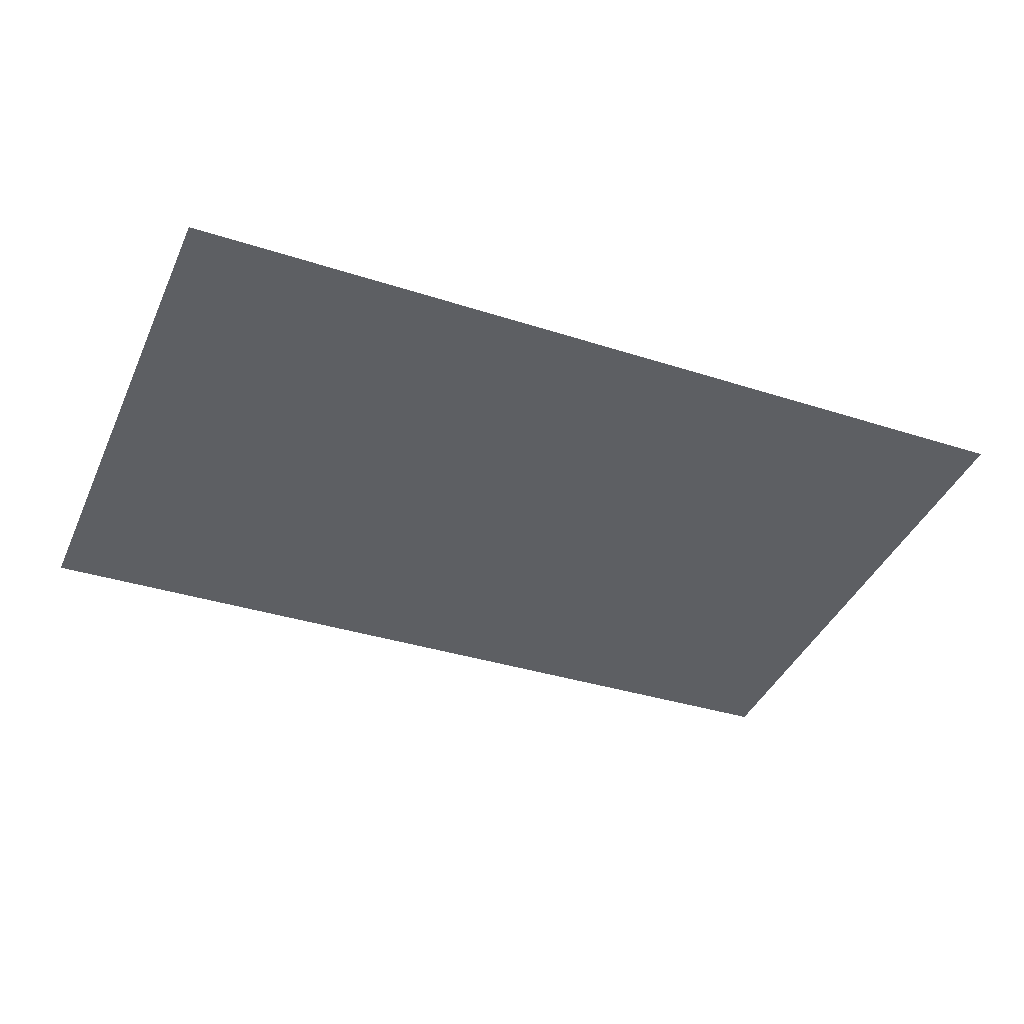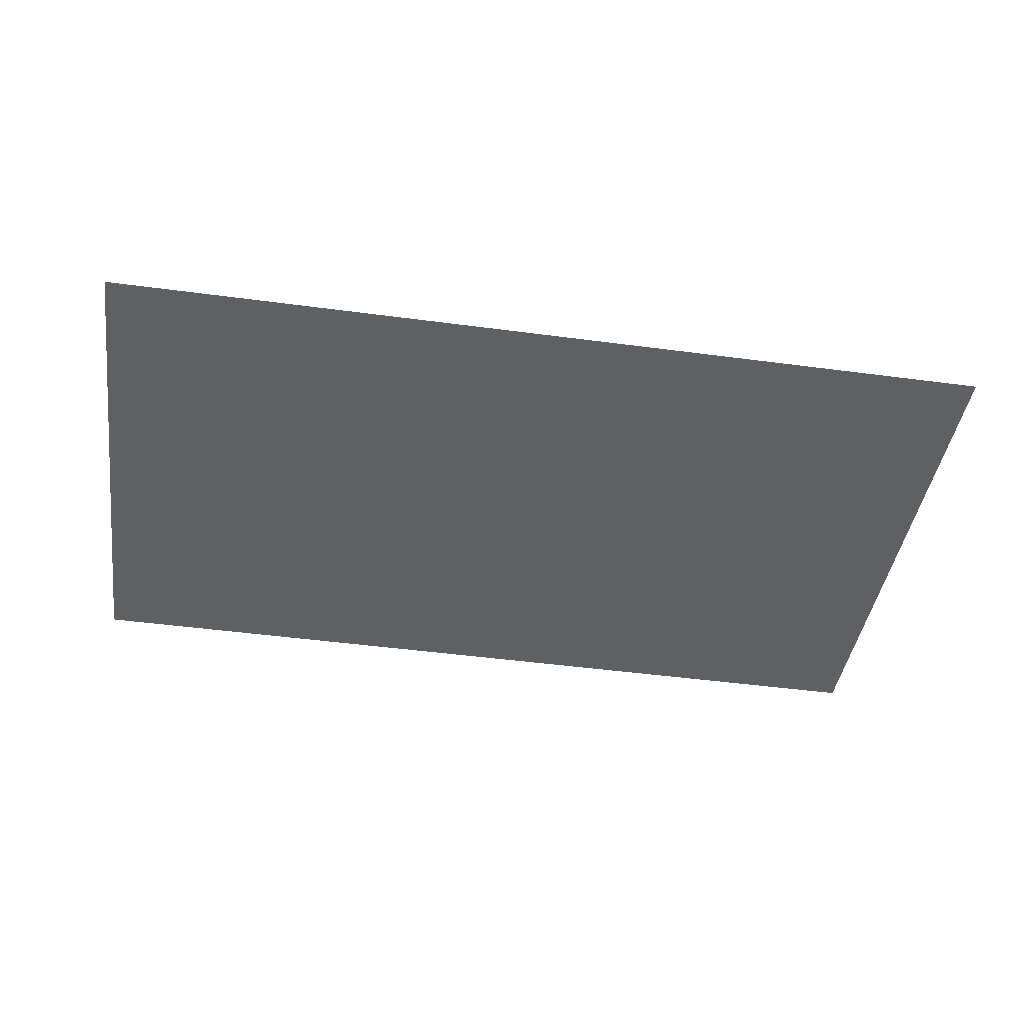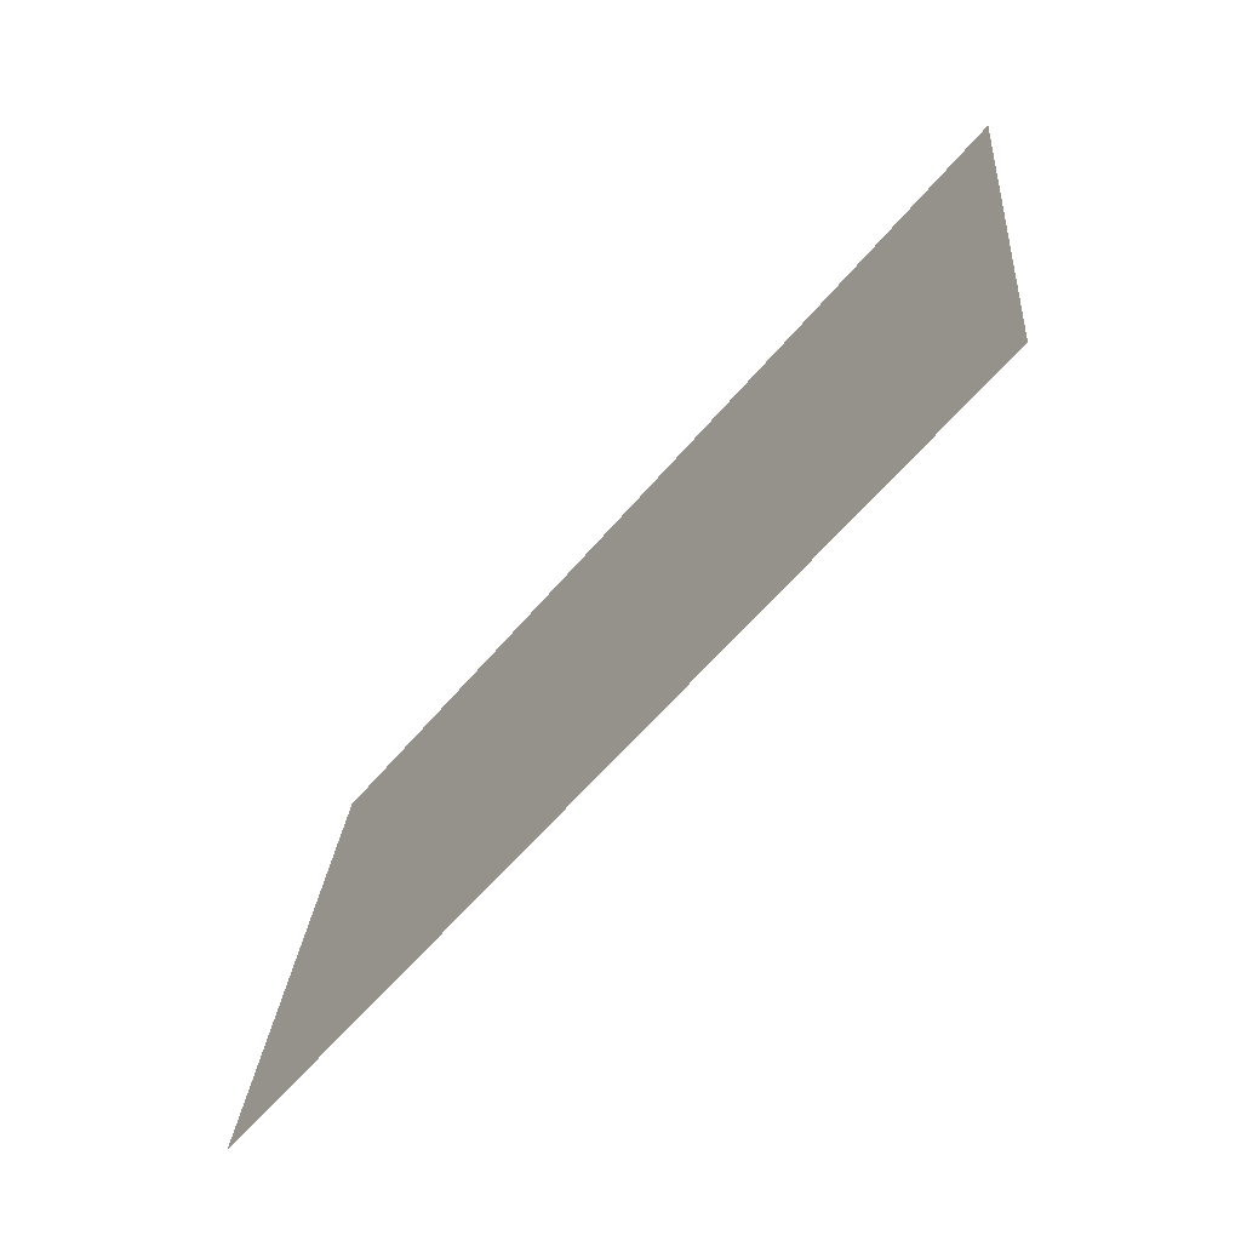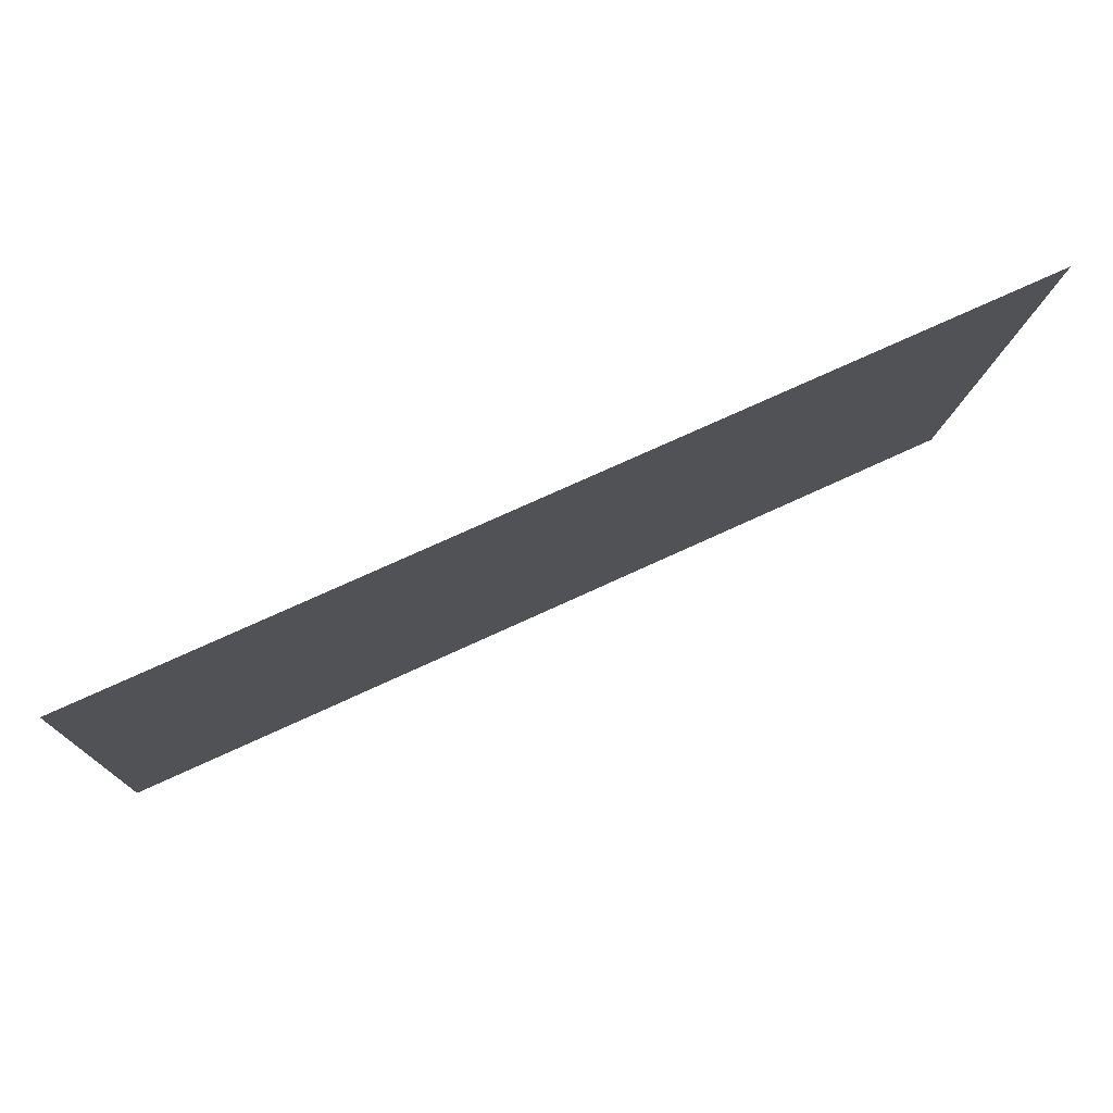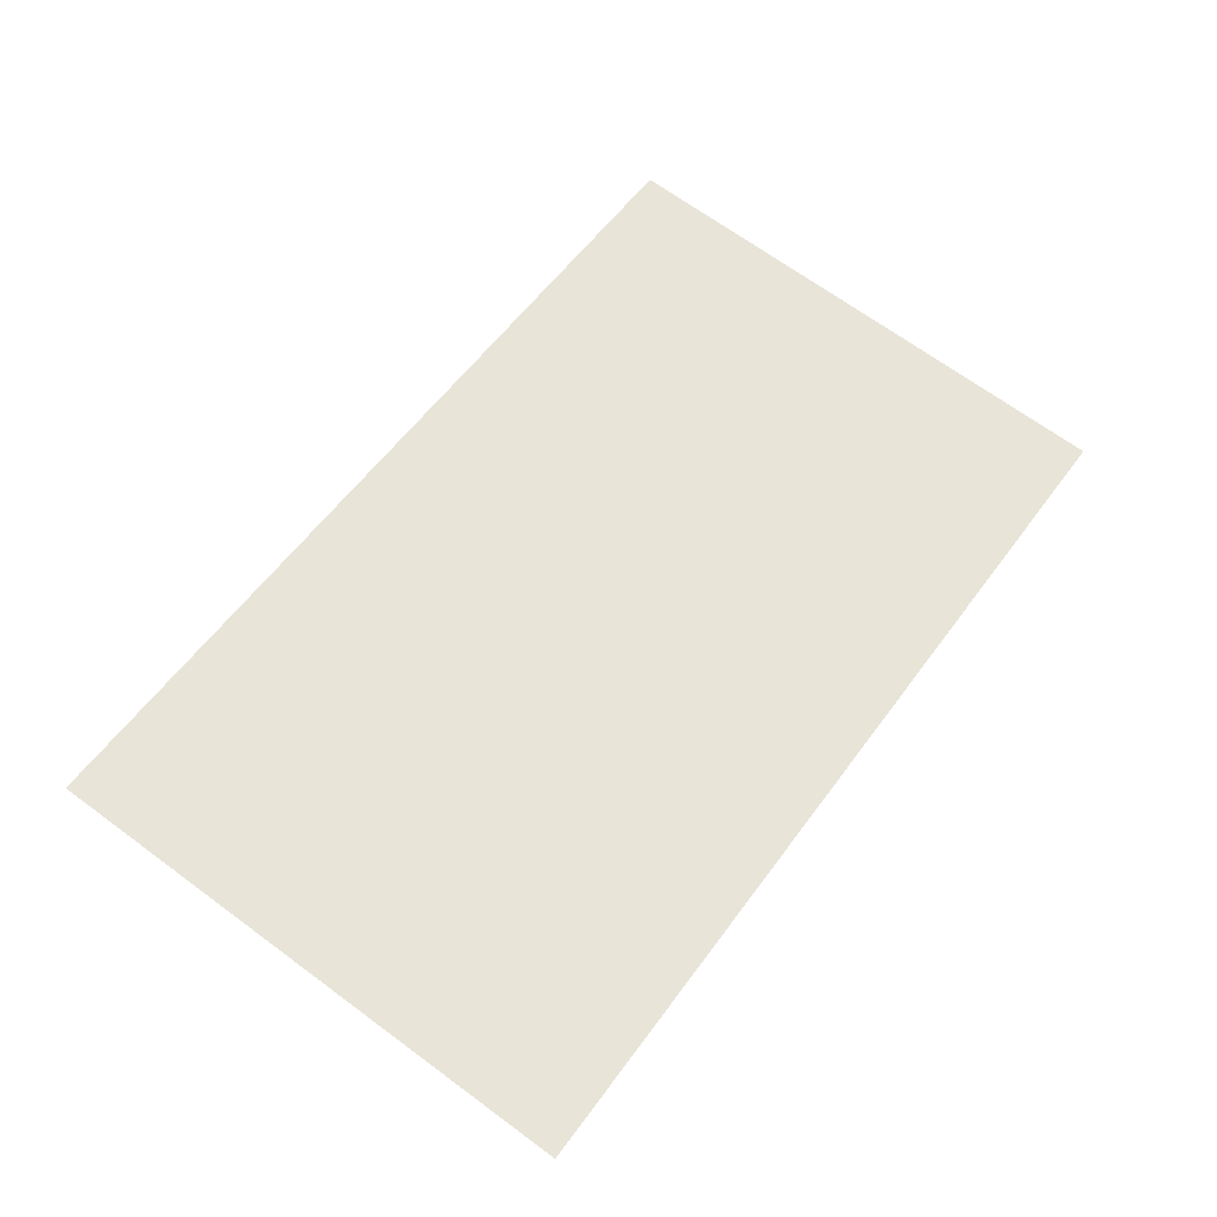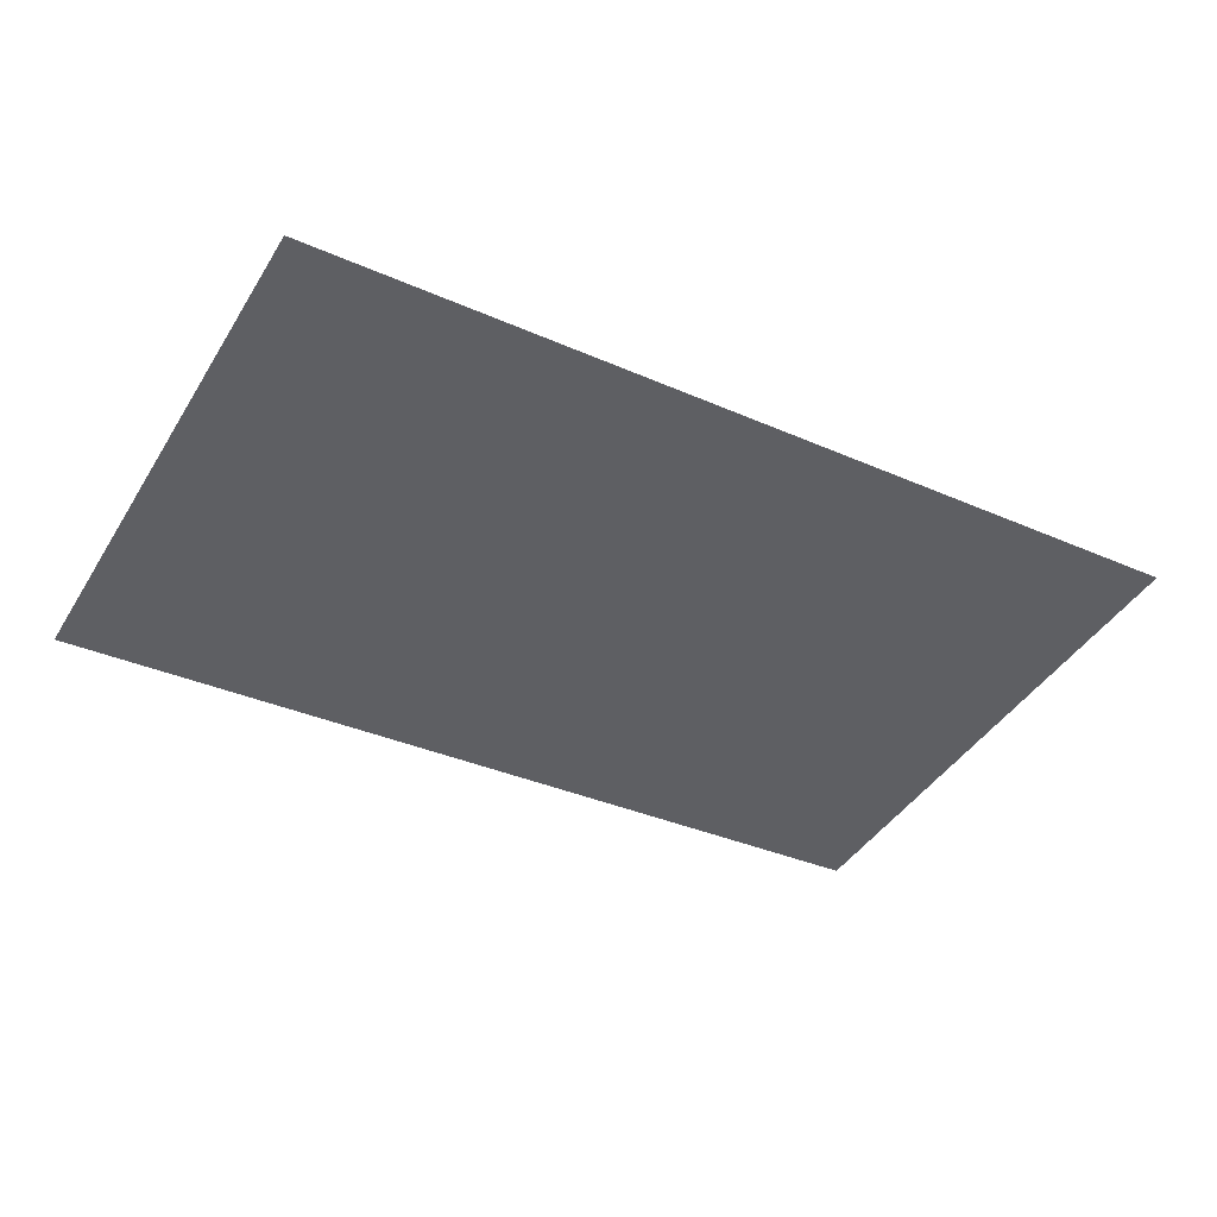
<metadata>
{"format":"obj","ext":"obj","renderer":"f3d","projection":"perspective","resolution":1024,"background":"white","views":[{"elev":-35.1,"azim":156.6,"up":"+Y"},{"elev":-48.5,"azim":-8.4,"up":"+Y"},{"elev":-59.9,"azim":-129.7,"up":"+Z"},{"elev":72.1,"azim":-24.9,"up":"+Z"},{"elev":57.9,"azim":-54.2,"up":"+Y"},{"elev":-35.9,"azim":150.0,"up":"+Y"}]}
</metadata>
<code>
o Group13/mesh11/mesh11-geometry#mesh11-geometry
v -0.9176 0.06383 6e-05
v -0.8029 0.07147 -0.06871
v -0.9176 0.07147 -0.06871
v -0.8029 0.06383 6e-05
f 1 2 3
f 2 1 4
f 3 2 1
f 4 1 2

</code>
